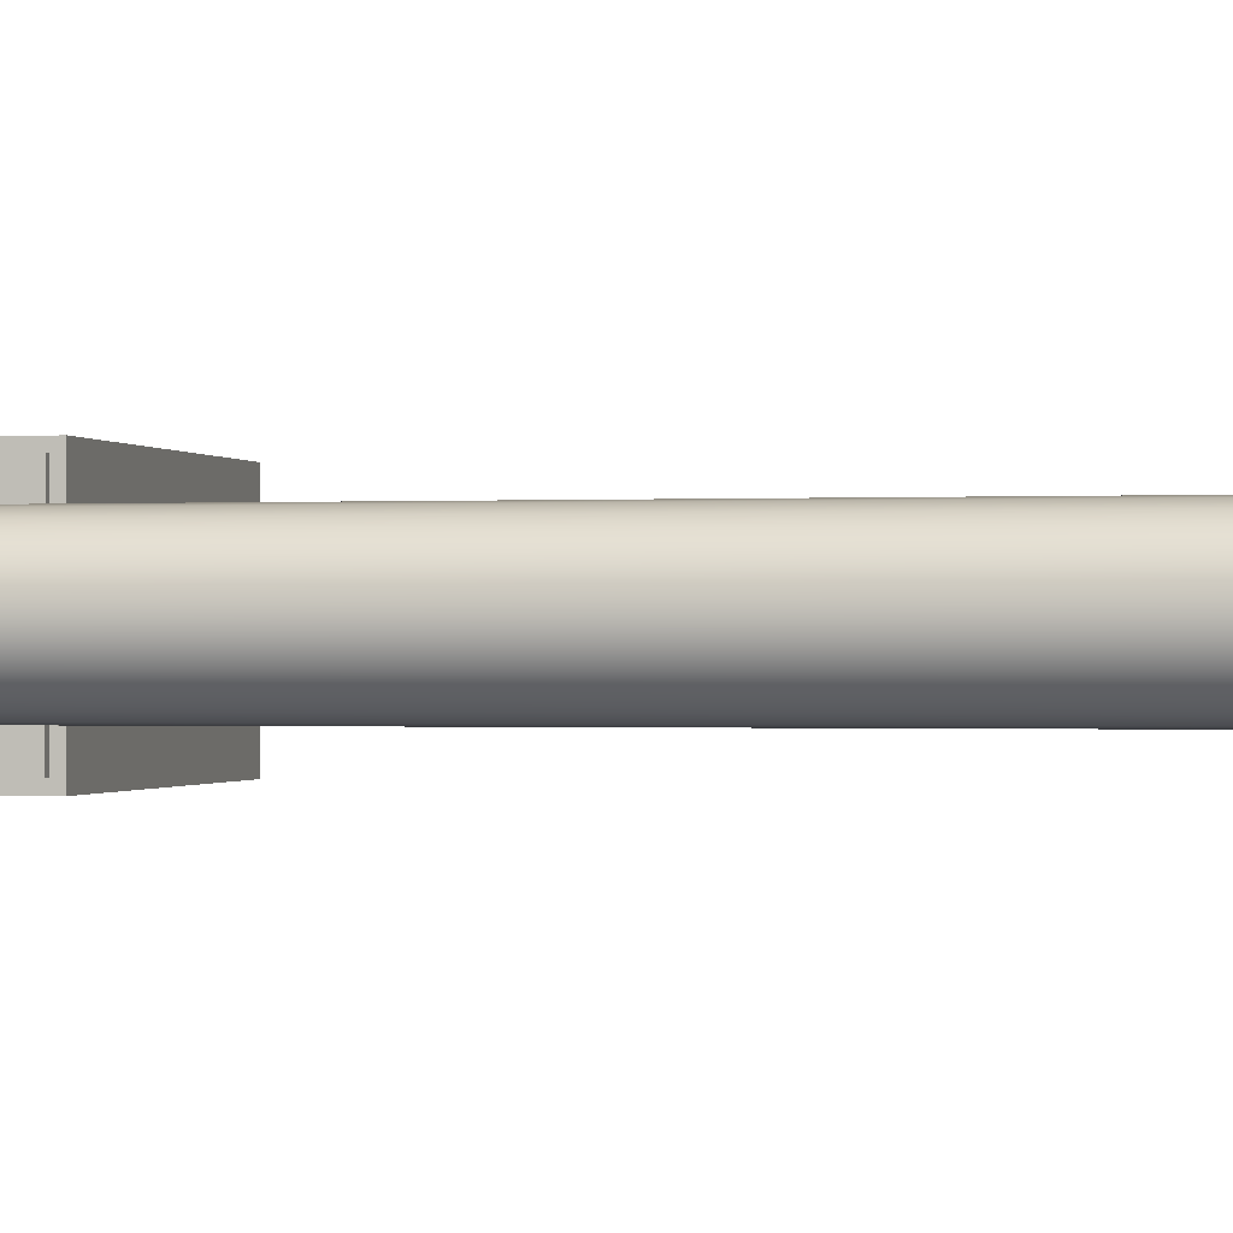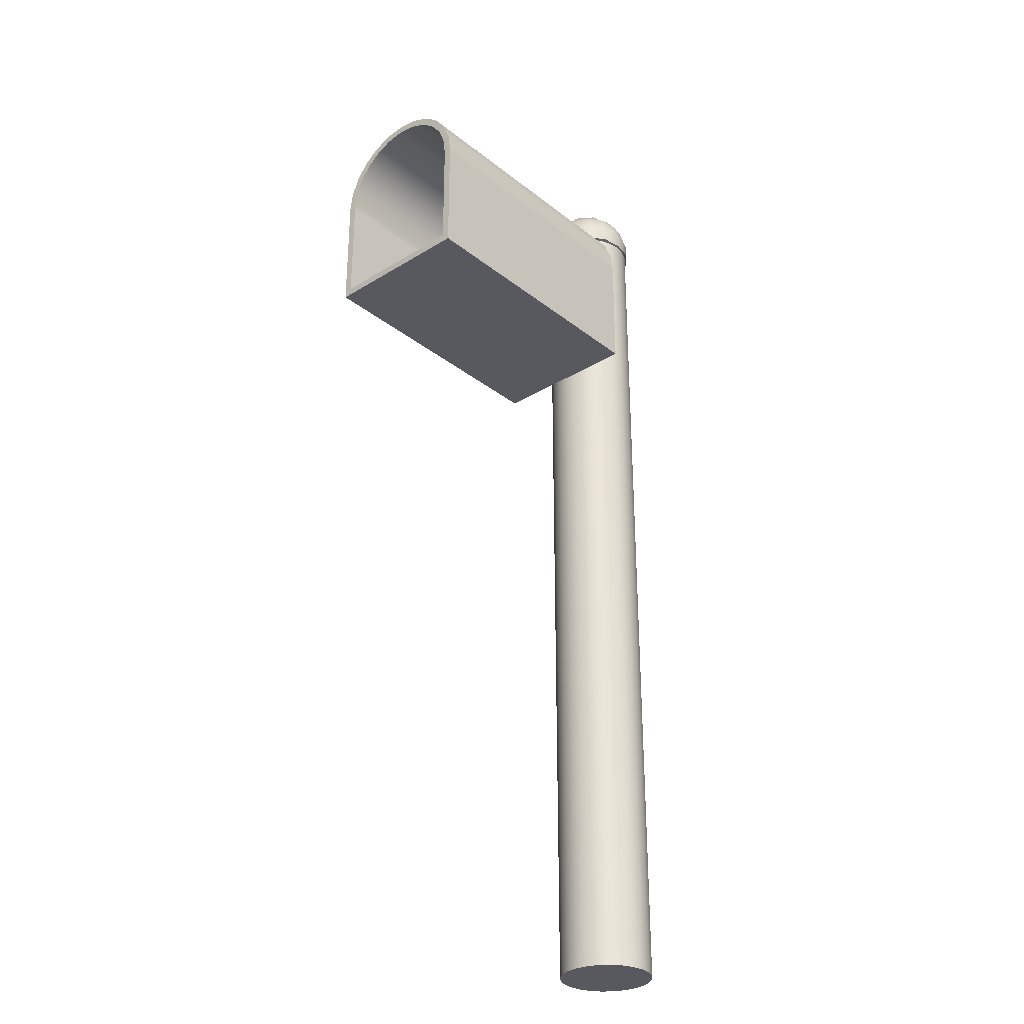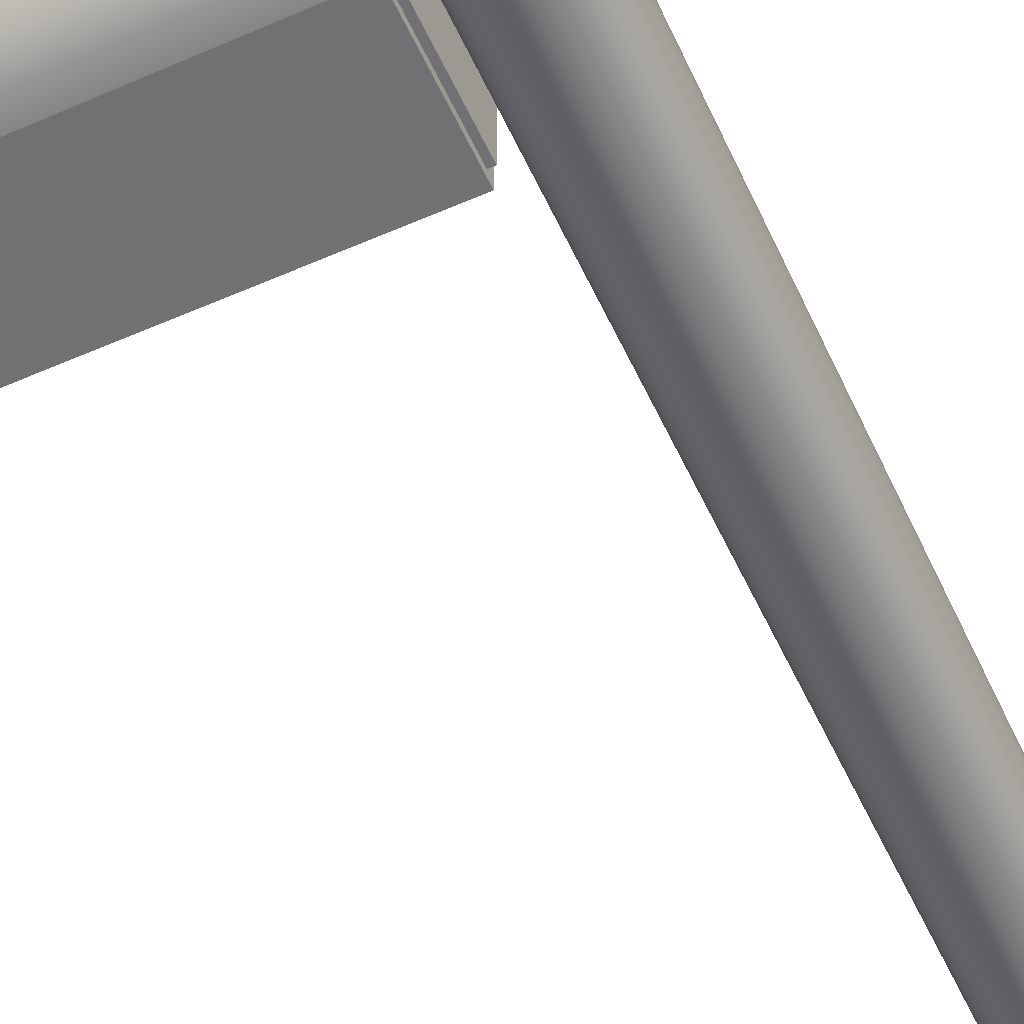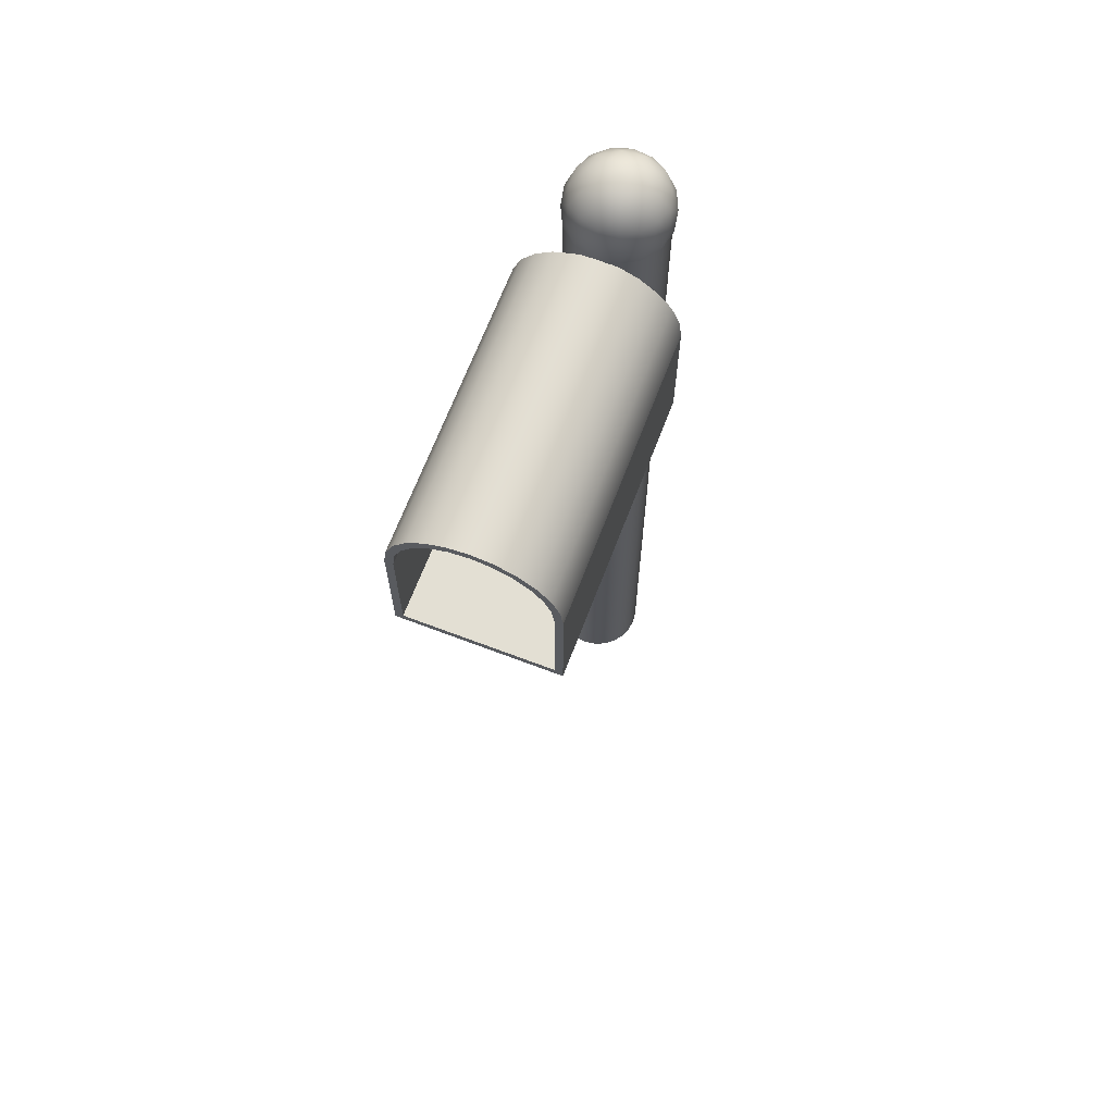
<metadata>
{"format":"obj","ext":"obj","renderer":"f3d","projection":"perspective","resolution":1024,"background":"white","views":[{"elev":-0.5,"azim":-77.3,"up":"+Z"},{"elev":-30.4,"azim":131.6,"up":"+Y"},{"elev":-55.3,"azim":-155.3,"up":"+Z"},{"elev":67.1,"azim":110.9,"up":"+Y"}]}
</metadata>
<code>
v -0.0634 0.1851 -0.01793
v -0.07962 0.1851 -0.006144
v -0.0634 0.1883 -0.000875
v -0.07987 0.1791 -0.02354
v -0.07342 0.1851 0.01292
v -0.04718 0.1851 -0.006144
v -0.09365 0.176 -0.0107
v -0.0634 0.176 -0.03268
v -0.09005 0.1791 0.007784
v -0.05338 0.1851 0.01292
v -0.04693 0.1791 -0.02354
v -0.09365 0.1654 -0.02776
v -0.07962 0.1654 -0.03795
v -0.0821 0.176 0.02486
v -0.0634 0.1791 0.02714
v -0.03675 0.1791 0.007784
v -0.03315 0.176 -0.0107
v -0.1036 0.1621 -0.01394
v -0.1037 0.1654 0.003092
v -0.0634 0.1621 -0.04316
v -0.04718 0.1654 -0.03795
v -0.09832 0.1654 0.01959
v -0.0447 0.176 0.02486
v -0.03315 0.1654 -0.02776
v -0.1037 0.1484 -0.0245
v -0.09079 0.149 -0.03856
v -0.07342 0.1484 -0.04648
v -0.08826 0.1621 0.03333
v -0.07208 0.1654 0.03866
v -0.05473 0.1654 0.03866
v -0.02849 0.1654 0.01959
v -0.02312 0.1654 0.003092
v -0.02319 0.1621 -0.01394
v -0.1099 0.1484 -0.005435
v -0.1077 0.149 0.01352
v -0.05338 0.1484 -0.04648
v -0.03602 0.149 -0.03856
v -0.09832 0.1484 0.03013
v -0.03855 0.1621 0.03333
v -0.02312 0.1484 -0.0245
v -0.09832 0.1336 -0.03188
v -0.1077 0.133 -0.01527
v -0.0821 0.1336 -0.04366
v -0.0634 0.133 -0.04746
v -0.0821 0.1484 0.04191
v -0.0634 0.149 0.04571
v -0.0447 0.1484 0.04191
v -0.02849 0.1484 0.03013
v -0.0191 0.149 0.01352
v -0.01693 0.1484 -0.005435
v -0.1099 0.1336 0.003686
v -0.1037 0.1336 0.02275
v -0.0447 0.1336 -0.04366
v -0.02849 0.1336 -0.03188
v -0.09079 0.133 0.03681
v -0.0191 0.133 -0.01527
v -0.07342 0.1336 0.04473
v -0.05338 0.1336 0.04473
v -0.03602 0.133 0.03681
v -0.02312 0.1336 0.02275
v -0.01693 0.1336 0.003686
v 0.2527 -0.05917 -0.07393
v 0.2527 -0.05174 -0.0665
v 0.2527 -0.05917 0.07491
v 0.2527 0.05907 -0.07393
v 0.2527 -0.05174 0.06748
v -0.01718 -0.05917 -0.07393
v 0.2527 0.05858 -0.0665
v 0.2527 0.05907 0.07491
v -0.02208 -0.05174 0.06748
v -0.01718 -0.05917 0.07491
v -0.01718 0.05907 -0.07393
v 0.2527 0.07639 -0.06415
v -0.02208 0.05858 -0.0665
v 0.2527 0.05858 0.06748
v -0.01718 0.05907 0.07491
v -0.02208 -0.05174 -0.0665
v 0.2527 0.07833 -0.07139
v -0.02208 0.07639 -0.06415
v 0.2527 0.07639 0.06514
v -0.01718 0.07833 0.07238
v -0.02208 0.05858 0.06748
v -0.01718 0.07833 -0.07139
v 0.2527 0.09253 -0.05747
v -0.02208 0.09253 -0.05747
v 0.2527 0.07833 0.07238
v 0.2527 0.09628 -0.06395
v -0.02208 0.07639 0.06514
v 0.2527 0.09253 0.05845
v -0.01718 0.09628 0.06494
v -0.01718 0.09628 -0.06395
v 0.2527 0.1064 -0.04683
v -0.02208 0.1064 -0.04683
v -0.02208 0.09253 0.05845
v 0.2527 0.09628 0.06494
v 0.2527 0.1117 -0.05213
v 0.2527 0.1064 0.04782
v -0.01718 0.1117 0.05312
v -0.01718 0.1117 -0.05213
v 0.2527 0.117 -0.03297
v -0.02208 0.1064 0.04782
v 0.2527 0.1117 0.05312
v -0.01718 0.1235 -0.03672
v 0.2527 0.1235 -0.03672
v -0.02208 0.117 -0.03297
v -0.02208 0.117 0.03396
v 0.2527 0.117 0.03396
v 0.2527 0.1235 0.0377
v -0.01718 0.1235 0.0377
v 0.2527 0.1237 -0.01683
v -0.01718 0.131 -0.01877
v -0.01718 0.131 0.01976
v 0.2527 0.131 -0.01877
v -0.02208 0.1237 -0.01683
v -0.02208 0.1237 0.01782
v 0.2527 0.1237 0.01782
v 0.2527 0.131 0.01976
v 0.2527 0.126 0.000494
v -0.01718 0.1335 0.000494
v 0.2527 0.1335 0.000494
v -0.02208 0.126 0.000494
v -0.05356 0.1335 0.04349
v -0.0766 0.1335 0.04349
v -0.06508 0.1335 0.04501
v -0.04282 0.1335 0.03904
v -0.06508 -0.7317 0.04501
v -0.05356 -0.7317 0.04349
v -0.04282 -0.7317 0.03904
v -0.08733 0.1335 0.03904
v -0.0766 -0.7317 0.04349
v -0.0336 -0.7317 0.03197
v -0.0336 0.1335 0.03197
v -0.08733 -0.7317 0.03904
v -0.09655 0.1335 0.03197
v -0.02653 0.1335 0.02275
v -0.09655 -0.7317 0.03197
v -0.02653 -0.7317 0.02275
v -0.1036 0.1335 0.02275
v -0.02208 0.1335 0.01201
v -0.1036 -0.7317 0.02275
v -0.02208 -0.7317 0.01201
v -0.1081 0.1335 0.01201
v -0.1081 -0.7317 0.01201
v -0.02057 0.1335 0.000494
v -0.02057 -0.7317 0.000494
v -0.1096 0.1335 0.000494
v -0.1096 -0.7317 0.000494
v -0.02208 0.1335 -0.01103
v -0.02208 -0.7317 -0.01103
v -0.1081 0.1335 -0.01103
v -0.1081 -0.7317 -0.01103
v -0.02653 0.1335 -0.02176
v -0.02653 -0.7317 -0.02176
v -0.1036 0.1335 -0.02176
v -0.1036 -0.7317 -0.02176
v -0.0336 0.1335 -0.03098
v -0.0336 -0.7317 -0.03098
v -0.09655 0.1335 -0.03098
v -0.09655 -0.7317 -0.03098
v -0.04282 -0.7317 -0.03805
v -0.04282 0.1335 -0.03805
v -0.08733 0.1335 -0.03805
v -0.05356 -0.7317 -0.0425
v -0.08733 -0.7317 -0.03805
v -0.05356 0.1335 -0.0425
v -0.0766 0.1335 -0.0425
v -0.06508 -0.7317 -0.04402
v -0.0766 -0.7317 -0.0425
v -0.06508 0.1335 -0.04402
g mesh1_mesh1-geometry
f 1 2 3
f 3 2 1
f 4 2 1
f 1 2 4
f 2 5 3
f 3 5 2
f 1 3 6
f 6 3 1
f 4 7 2
f 2 7 4
f 8 4 1
f 1 4 8
f 2 9 5
f 5 9 2
f 3 5 10
f 10 5 3
f 6 3 10
f 10 3 6
f 11 1 6
f 6 1 11
f 12 7 4
f 4 7 12
f 7 9 2
f 2 9 7
f 13 4 8
f 8 4 13
f 8 1 11
f 11 1 8
f 9 14 5
f 5 14 9
f 10 5 15
f 15 5 10
f 6 10 16
f 16 10 6
f 11 6 17
f 17 6 11
f 7 12 18
f 18 12 7
f 13 12 4
f 4 12 13
f 9 7 19
f 19 7 9
f 13 8 20
f 20 8 13
f 21 8 11
f 11 8 21
f 9 22 14
f 14 22 9
f 5 14 15
f 15 14 5
f 10 15 23
f 23 15 10
f 16 10 23
f 23 10 16
f 17 6 16
f 16 6 17
f 24 11 17
f 17 11 24
f 12 25 18
f 18 25 12
f 7 18 19
f 19 18 7
f 12 13 26
f 26 13 12
f 9 19 22
f 22 19 9
f 8 21 20
f 20 21 8
f 13 20 27
f 27 20 13
f 21 11 24
f 24 11 21
f 22 28 14
f 14 28 22
f 14 29 15
f 15 29 14
f 23 15 30
f 30 15 23
f 16 23 31
f 31 23 16
f 16 32 17
f 17 32 16
f 17 33 24
f 24 33 17
f 12 26 25
f 25 26 12
f 18 25 34
f 34 25 18
f 19 18 34
f 34 18 19
f 26 13 27
f 27 13 26
f 19 35 22
f 22 35 19
f 20 21 36
f 36 21 20
f 27 20 36
f 36 20 27
f 21 24 37
f 37 24 21
f 22 38 28
f 28 38 22
f 28 29 14
f 14 29 28
f 29 30 15
f 15 30 29
f 30 39 23
f 23 39 30
f 31 23 39
f 39 23 31
f 16 31 32
f 32 31 16
f 17 32 33
f 33 32 17
f 24 33 40
f 40 33 24
f 26 41 25
f 25 41 26
f 25 42 34
f 34 42 25
f 19 34 35
f 35 34 19
f 26 27 43
f 43 27 26
f 22 35 38
f 38 35 22
f 36 21 37
f 37 21 36
f 27 36 44
f 44 36 27
f 24 40 37
f 37 40 24
f 38 45 28
f 28 45 38
f 28 45 29
f 29 45 28
f 29 46 30
f 30 46 29
f 30 47 39
f 39 47 30
f 31 39 48
f 48 39 31
f 31 49 32
f 32 49 31
f 32 50 33
f 33 50 32
f 33 50 40
f 40 50 33
f 41 26 43
f 43 26 41
f 25 41 42
f 42 41 25
f 34 42 51
f 51 42 34
f 35 34 51
f 51 34 35
f 43 27 44
f 44 27 43
f 35 52 38
f 38 52 35
f 36 37 53
f 53 37 36
f 44 36 53
f 53 36 44
f 37 40 54
f 54 40 37
f 38 55 45
f 45 55 38
f 45 46 29
f 29 46 45
f 46 47 30
f 30 47 46
f 47 48 39
f 39 48 47
f 31 48 49
f 49 48 31
f 32 49 50
f 50 49 32
f 40 50 56
f 56 50 40
f 35 51 52
f 52 51 35
f 38 52 55
f 55 52 38
f 53 37 54
f 54 37 53
f 40 56 54
f 54 56 40
f 55 57 45
f 45 57 55
f 45 57 46
f 46 57 45
f 46 58 47
f 47 58 46
f 47 59 48
f 48 59 47
f 49 48 60
f 60 48 49
f 49 61 50
f 50 61 49
f 50 61 56
f 56 61 50
f 57 58 46
f 46 58 57
f 58 59 47
f 47 59 58
f 48 59 60
f 60 59 48
f 49 60 61
f 61 60 49
g mesh2_mesh2-geometry
f 62 63 64
f 63 62 65
f 64 63 62
f 65 62 63
f 66 64 63
f 63 64 66
f 62 67 64
f 62 65 67
f 63 65 68
f 68 65 63
f 64 66 69
f 69 66 64
f 66 70 63
f 71 64 67
f 72 67 65
f 68 65 73
f 73 65 68
f 68 63 74
f 69 66 75
f 75 66 69
f 69 64 76
f 77 63 70
f 66 75 70
f 71 76 64
f 76 67 71
f 67 76 72
f 65 78 72
f 73 65 78
f 78 65 73
f 73 68 79
f 77 74 63
f 74 79 68
f 69 75 80
f 80 75 69
f 76 81 69
f 74 70 77
f 77 70 74
f 82 70 75
f 72 76 81
f 83 72 78
f 73 78 84
f 84 78 73
f 79 85 73
f 82 74 79
f 79 74 82
f 75 80 82
f 69 80 86
f 86 80 69
f 86 69 81
f 70 74 82
f 82 74 70
f 72 81 83
f 78 87 83
f 84 78 87
f 87 78 84
f 84 73 85
f 88 79 85
f 85 79 88
f 82 79 88
f 88 79 82
f 88 82 80
f 86 80 89
f 89 80 86
f 81 90 86
f 83 81 91
f 91 83 87
f 84 87 92
f 92 87 84
f 85 93 84
f 88 85 94
f 94 85 88
f 80 89 88
f 86 89 95
f 95 89 86
f 95 86 90
f 91 81 90
f 87 96 91
f 92 87 96
f 96 87 92
f 92 84 93
f 94 85 93
f 93 85 94
f 94 88 89
f 95 89 97
f 97 89 95
f 90 98 95
f 91 90 98
f 99 91 96
f 92 96 100
f 100 96 92
f 92 93 100
f 94 93 101
f 101 93 94
f 89 97 94
f 95 97 102
f 102 97 95
f 102 95 98
f 91 98 99
f 99 96 103
f 100 96 104
f 104 96 100
f 105 100 93
f 101 93 106
f 106 93 101
f 101 94 97
f 102 97 107
f 107 97 102
f 102 98 108
f 99 98 109
f 104 103 96
f 99 109 103
f 100 104 110
f 110 104 100
f 100 105 110
f 106 93 105
f 105 93 106
f 101 97 106
f 107 106 97
f 102 107 108
f 108 107 102
f 109 108 98
f 103 104 111
f 103 109 112
f 110 104 113
f 113 104 110
f 114 110 105
f 106 105 114
f 114 105 106
f 106 107 115
f 108 107 116
f 116 107 108
f 108 109 117
f 113 111 104
f 103 112 111
f 112 117 109
f 110 113 118
f 118 113 110
f 110 114 118
f 106 114 115
f 115 114 106
f 116 115 107
f 108 116 117
f 117 116 108
f 111 113 119
f 111 112 119
f 117 112 120
f 117 118 113
f 113 118 117
f 121 118 114
f 115 114 121
f 121 114 115
f 115 116 121
f 117 116 118
f 118 116 117
f 120 119 113
f 119 120 112
f 117 113 120
f 120 113 117
f 118 121 116
g mesh2_mesh2-geometry
f 64 67 62
f 67 65 62
f 63 70 66
f 67 64 71
f 65 67 72
f 74 63 68
f 76 64 69
f 70 63 77
f 70 75 66
f 64 76 71
f 71 67 76
f 72 76 67
f 72 78 65
f 79 68 73
f 63 74 77
f 68 79 74
f 69 81 76
f 75 70 82
f 81 76 72
f 78 72 83
f 73 85 79
f 82 80 75
f 81 69 86
f 83 81 72
f 83 87 78
f 85 73 84
f 80 82 88
f 86 90 81
f 91 81 83
f 87 83 91
f 84 93 85
f 88 89 80
f 90 86 95
f 90 81 91
f 91 96 87
f 93 84 92
f 89 88 94
f 95 98 90
f 98 90 91
f 96 91 99
f 100 93 92
f 94 97 89
f 98 95 102
f 99 98 91
f 103 96 99
f 93 100 105
f 97 94 101
f 108 98 102
f 109 98 99
f 96 103 104
f 103 109 99
f 110 105 100
f 106 97 101
f 97 106 107
f 98 108 109
f 111 104 103
f 112 109 103
f 105 110 114
f 115 107 106
f 117 109 108
f 104 111 113
f 111 112 103
f 109 117 112
f 118 114 110
f 107 115 116
f 119 113 111
f 119 112 111
f 120 112 117
f 114 118 121
f 121 116 115
f 113 119 120
f 112 120 119
f 116 121 118
g mesh3_mesh3-geometry
f 122 123 124
f 123 122 125
f 124 123 122
f 125 122 123
f 124 126 123
f 122 127 124
f 125 128 122
f 123 125 129
f 129 125 123
f 130 123 126
f 126 124 127
f 127 122 128
f 128 125 131
f 129 125 132
f 132 125 129
f 123 130 129
f 130 127 126
f 126 127 130
f 127 130 128
f 128 130 127
f 132 131 125
f 128 133 131
f 131 133 128
f 129 132 134
f 134 132 129
f 133 129 130
f 128 130 133
f 133 130 128
f 132 135 131
f 131 133 136
f 136 133 131
f 134 132 135
f 135 132 134
f 129 133 134
f 137 131 135
f 136 134 133
f 131 136 137
f 137 136 131
f 134 135 138
f 138 135 134
f 135 139 137
f 136 140 134
f 137 136 140
f 140 136 137
f 138 135 139
f 139 135 138
f 138 134 140
f 141 137 139
f 137 140 141
f 141 140 137
f 138 139 142
f 142 139 138
f 140 143 138
f 139 144 141
f 141 140 143
f 143 140 141
f 142 139 144
f 144 139 142
f 142 138 143
f 145 141 144
f 141 143 145
f 145 143 141
f 142 144 146
f 146 144 142
f 143 147 142
f 144 148 145
f 145 143 147
f 147 143 145
f 146 144 148
f 148 144 146
f 146 142 147
f 149 145 148
f 145 147 149
f 149 147 145
f 146 148 150
f 150 148 146
f 147 151 146
f 148 152 149
f 149 147 151
f 151 147 149
f 150 148 152
f 152 148 150
f 150 146 151
f 153 149 152
f 149 151 153
f 153 151 149
f 150 152 154
f 154 152 150
f 151 155 150
f 152 156 153
f 153 151 155
f 155 151 153
f 154 152 156
f 156 152 154
f 154 150 155
f 157 153 156
f 153 155 157
f 157 155 153
f 154 156 158
f 158 156 154
f 155 159 154
f 157 156 160
f 157 155 159
f 159 155 157
f 158 156 161
f 161 156 158
f 158 154 159
f 161 160 156
f 157 159 160
f 160 159 157
f 158 161 162
f 162 161 158
f 158 159 162
f 160 161 163
f 160 159 164
f 164 159 160
f 162 161 165
f 165 161 162
f 164 162 159
f 165 163 161
f 160 164 163
f 163 164 160
f 162 165 166
f 166 165 162
f 162 164 166
f 163 165 167
f 163 164 168
f 168 164 163
f 166 165 169
f 169 165 166
f 168 166 164
f 169 167 165
f 163 168 167
f 167 168 163
f 166 168 169
f 167 169 168
g mesh3_mesh3-geometry
f 123 126 124
f 124 127 122
f 122 128 125
f 126 123 130
f 127 124 126
f 128 122 127
f 131 125 128
f 129 130 123
f 125 131 132
f 130 129 133
f 131 135 132
f 134 133 129
f 135 131 137
f 133 134 136
f 137 139 135
f 134 140 136
f 140 134 138
f 139 137 141
f 138 143 140
f 141 144 139
f 143 138 142
f 144 141 145
f 142 147 143
f 145 148 144
f 147 142 146
f 148 145 149
f 146 151 147
f 149 152 148
f 151 146 150
f 152 149 153
f 150 155 151
f 153 156 152
f 155 150 154
f 156 153 157
f 154 159 155
f 160 156 157
f 159 154 158
f 156 160 161
f 162 159 158
f 163 161 160
f 159 162 164
f 161 163 165
f 166 164 162
f 167 165 163
f 164 166 168
f 165 167 169
f 169 168 166
f 168 169 167
g mesh4_mesh4-geometry
l 64 62
l 64 69
l 62 65
l 69 86
l 78 65
l 86 95
l 87 78
l 95 102
l 96 87
l 102 108
l 104 96
l 108 117
l 113 104
l 117 120
l 120 113
g mesh5_mesh5-geometry
l 146 142
l 150 146
l 142 138
l 154 150
l 138 134
l 158 154
l 134 129
l 162 158
l 129 123
l 166 162
l 123 124
l 169 166
l 124 122
l 165 169
l 122 125
l 161 165
l 125 132
l 156 161
l 132 135
l 152 156
l 135 139
l 148 152
l 139 144
l 144 148
g mesh6_mesh6-geometry
l 147 143
l 151 147
l 143 140
l 155 151
l 140 136
l 159 155
l 136 133
l 164 159
l 133 130
l 168 164
l 130 126
l 167 168
l 126 127
l 163 167
l 127 128
l 160 163
l 128 131
l 157 160
l 131 137
l 153 157
l 137 141
l 149 153
l 141 145
l 145 149
g mesh7_mesh7-geometry
l 80 75
l 89 80
l 75 66
l 97 89
l 66 63
l 107 97
l 63 68
l 116 107
l 68 73
l 118 116
l 73 84
l 110 118
l 84 92
l 100 110
l 92 100

</code>
